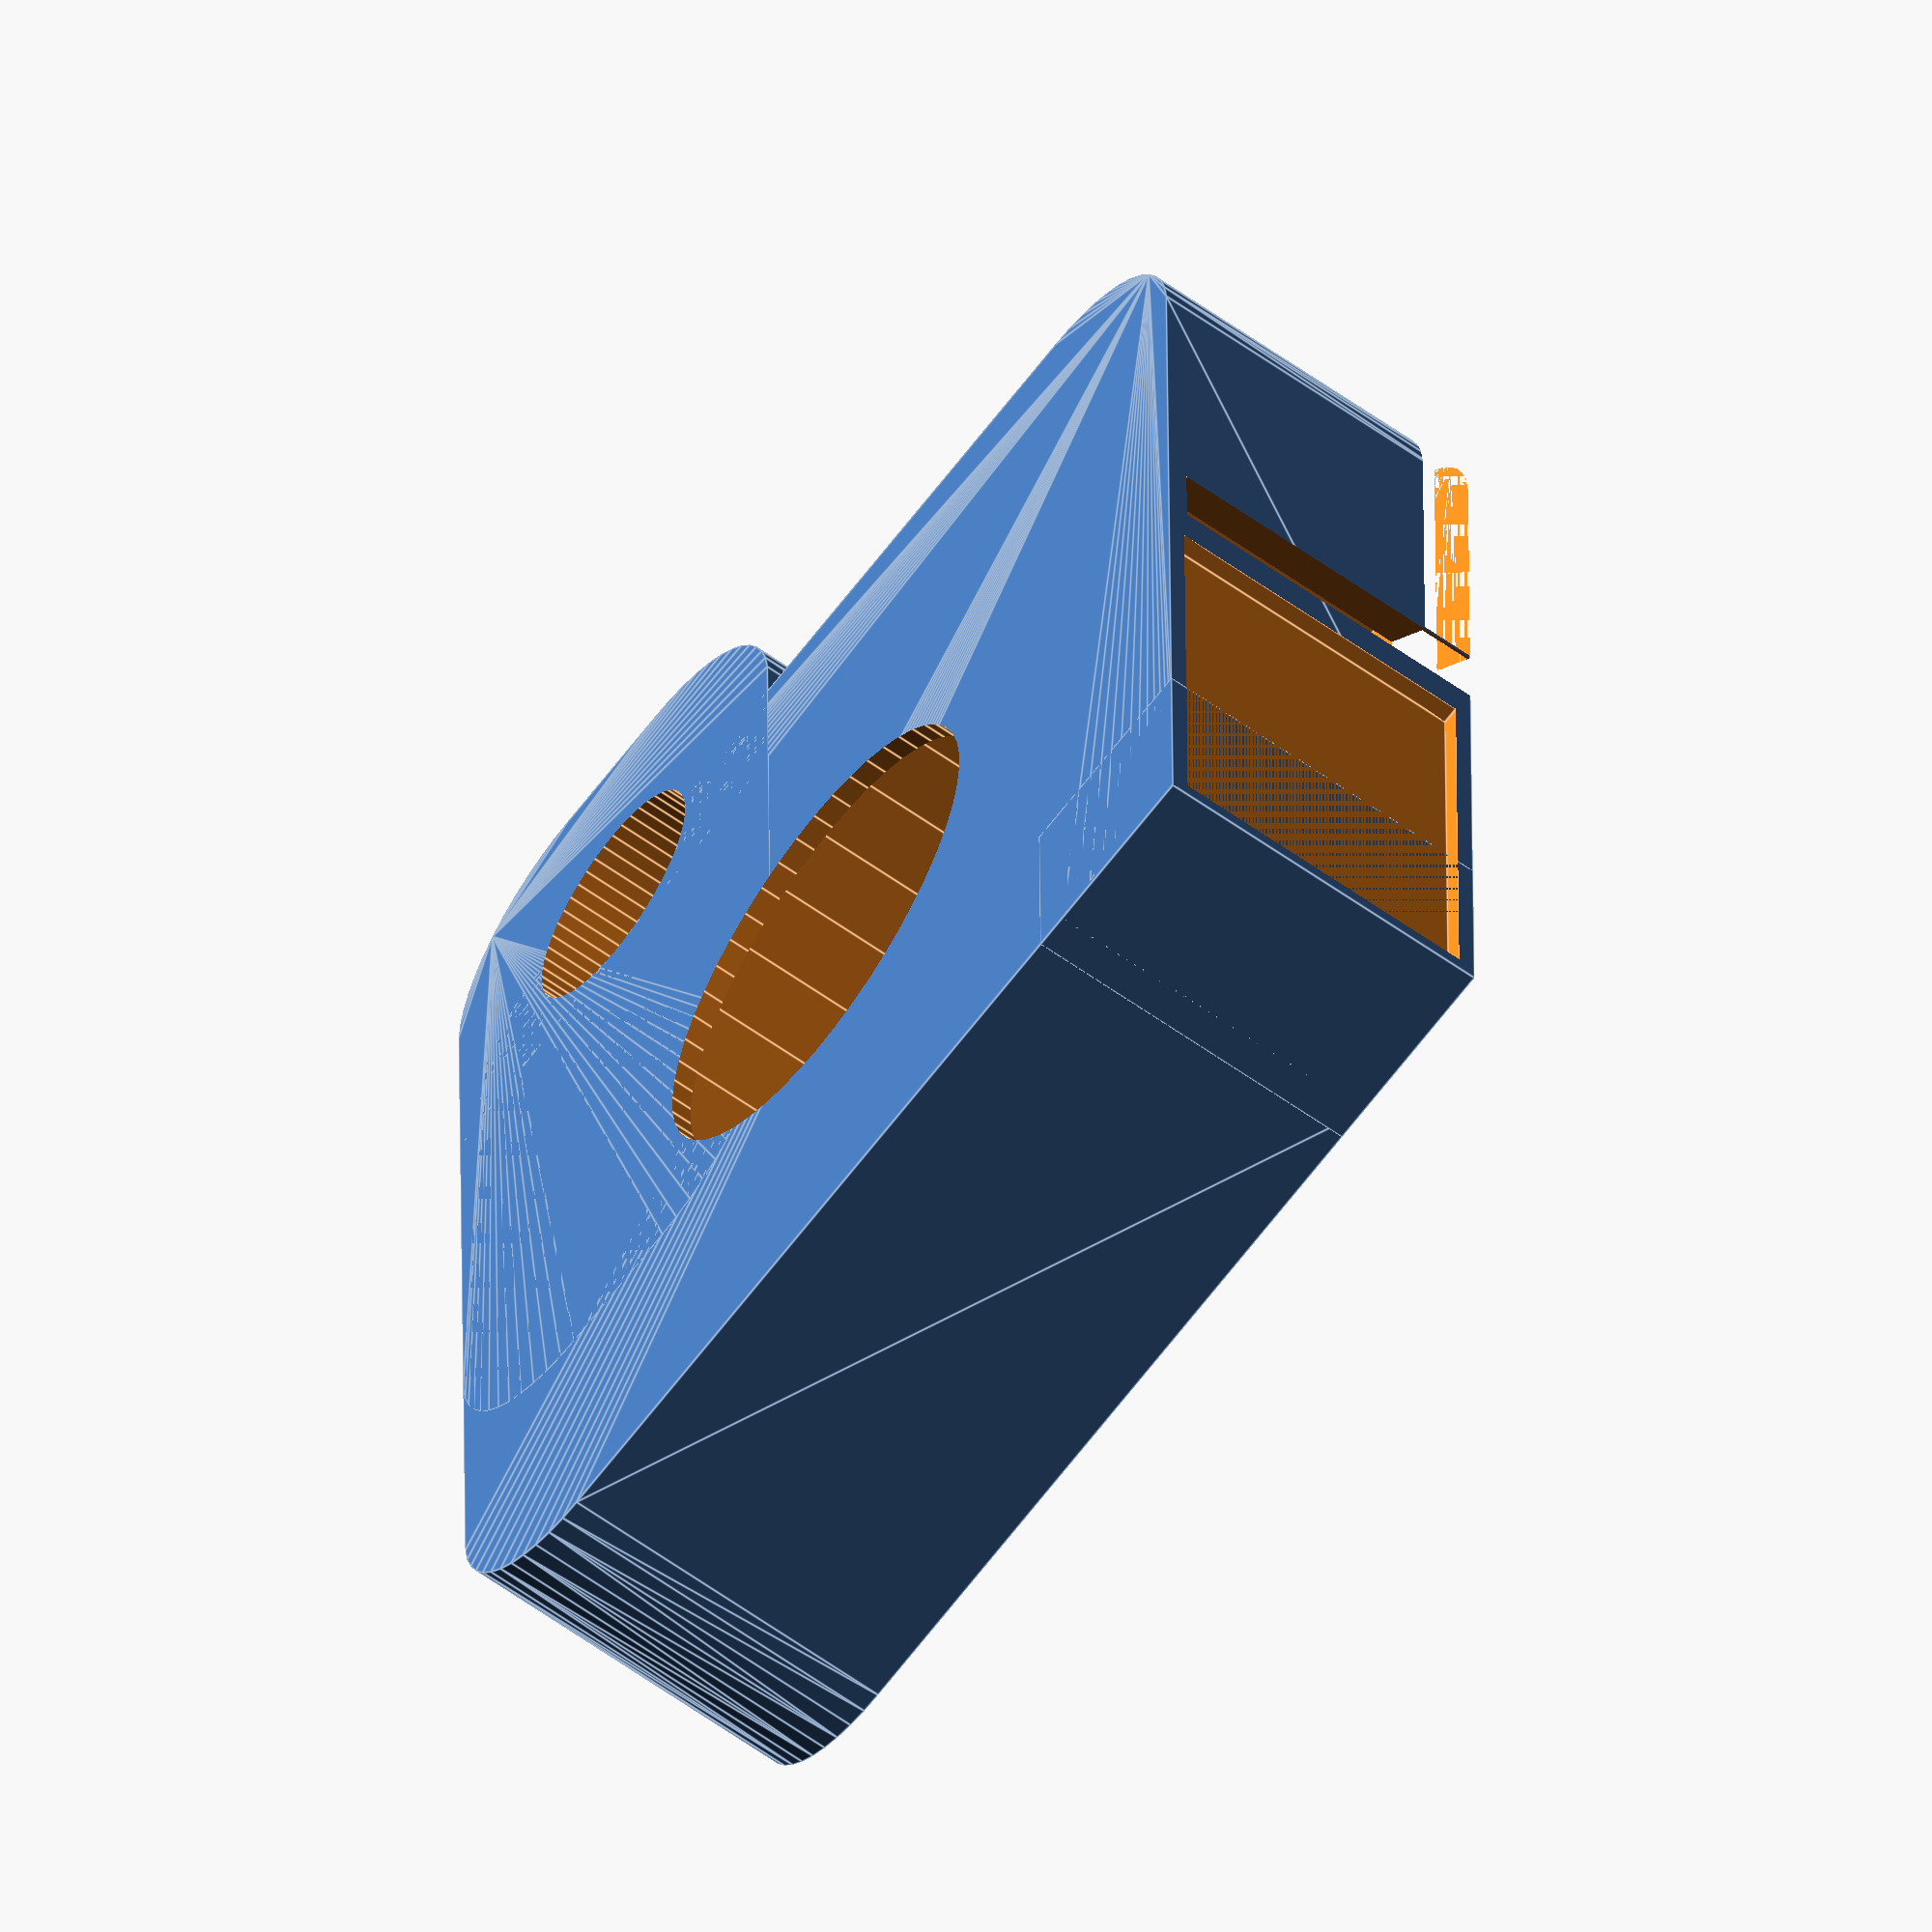
<openscad>
$fn = 50;


difference() {
	union() {
		hull() {
			translate(v = [-11.0000000000, 11.0000000000, 0]) {
				cylinder(h = 10, r = 5);
			}
			translate(v = [11.0000000000, 11.0000000000, 0]) {
				cylinder(h = 10, r = 5);
			}
			translate(v = [-11.0000000000, -11.0000000000, 0]) {
				cylinder(h = 10, r = 5);
			}
			translate(v = [11.0000000000, -11.0000000000, 0]) {
				cylinder(h = 10, r = 5);
			}
		}
		translate(v = [7.5000000000, -9.0000000000, 0]) {
			hull() {
				translate(v = [-9.5000000000, 2.0000000000, 0]) {
					cylinder(h = 10, r = 5);
				}
				translate(v = [9.5000000000, 2.0000000000, 0]) {
					cylinder(h = 10, r = 5);
				}
				translate(v = [-9.5000000000, -2.0000000000, 0]) {
					cylinder(h = 10, r = 5);
				}
				translate(v = [9.5000000000, -2.0000000000, 0]) {
					cylinder(h = 10, r = 5);
				}
			}
		}
		translate(v = [-16.0000000000, 10.0000000000, 0]) {
			cube(size = [6, 6, 10]);
		}
	}
	union() {
		translate(v = [-15.5000000000, 15.5000000000, 0.5000000000]) {
			cube(size = [14, 0.5000000000, 9.0000000000]);
		}
		translate(v = [15.0000000000, -9.0000000000, -50.0000000000]) {
			cylinder(h = 100, r = 3.2500000000);
		}
		translate(v = [-0.5000000000, 0.0000000000, 0.6000000000]) {
			cylinder(h = 12.4000000000, r = 14.5000000000);
		}
		translate(v = [-0.5000000000, 0.0000000000, -5.0000000000]) {
			cylinder(h = 10, r = 6.5000000000);
		}
		translate(v = [0.0000000000, 12.5000000000, 0.6000000000]) {
			cube(size = [16.0000000000, 2, 12.4000000000]);
		}
		translate(v = [2.0000000000, 12.5000000000, 8.5000000000]) {
			cube(size = [14.0000000000, 5, 1.5000000000]);
		}
		translate(v = [-3.0000000000, 18.7500000000, 0.6000000000]) {
			rotate(a = [0, 0, -45]) {
				cube(size = [10, 1.5000000000, 12.4000000000]);
			}
		}
		translate(v = [2.2500000000, 11.0000000000, 0.6000000000]) {
			cube(size = [7.5000000000, 2, 9.4000000000]);
		}
	}
}
</openscad>
<views>
elev=240.9 azim=90.6 roll=306.2 proj=o view=edges
</views>
